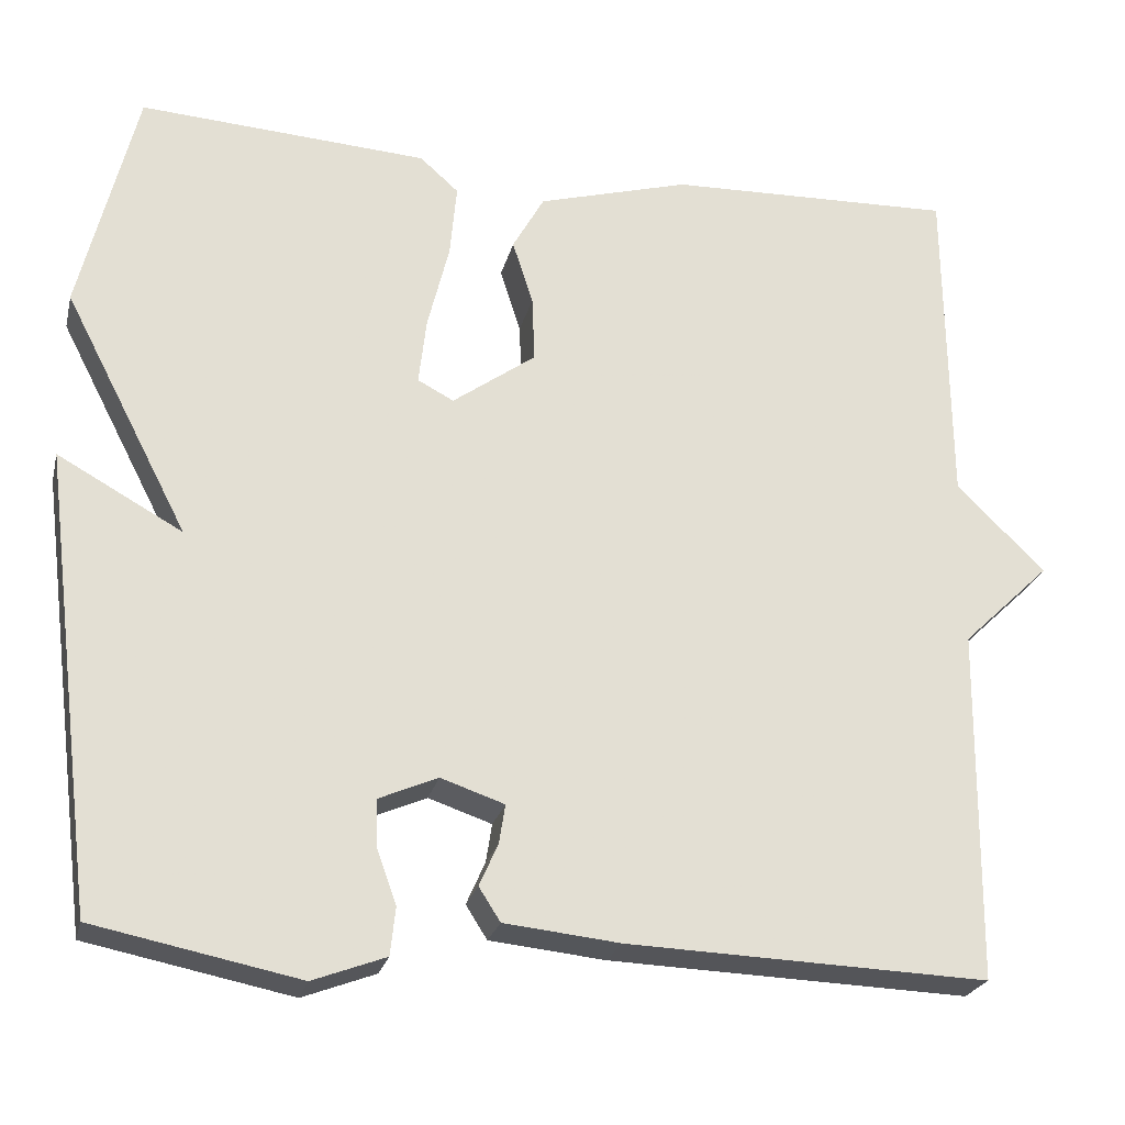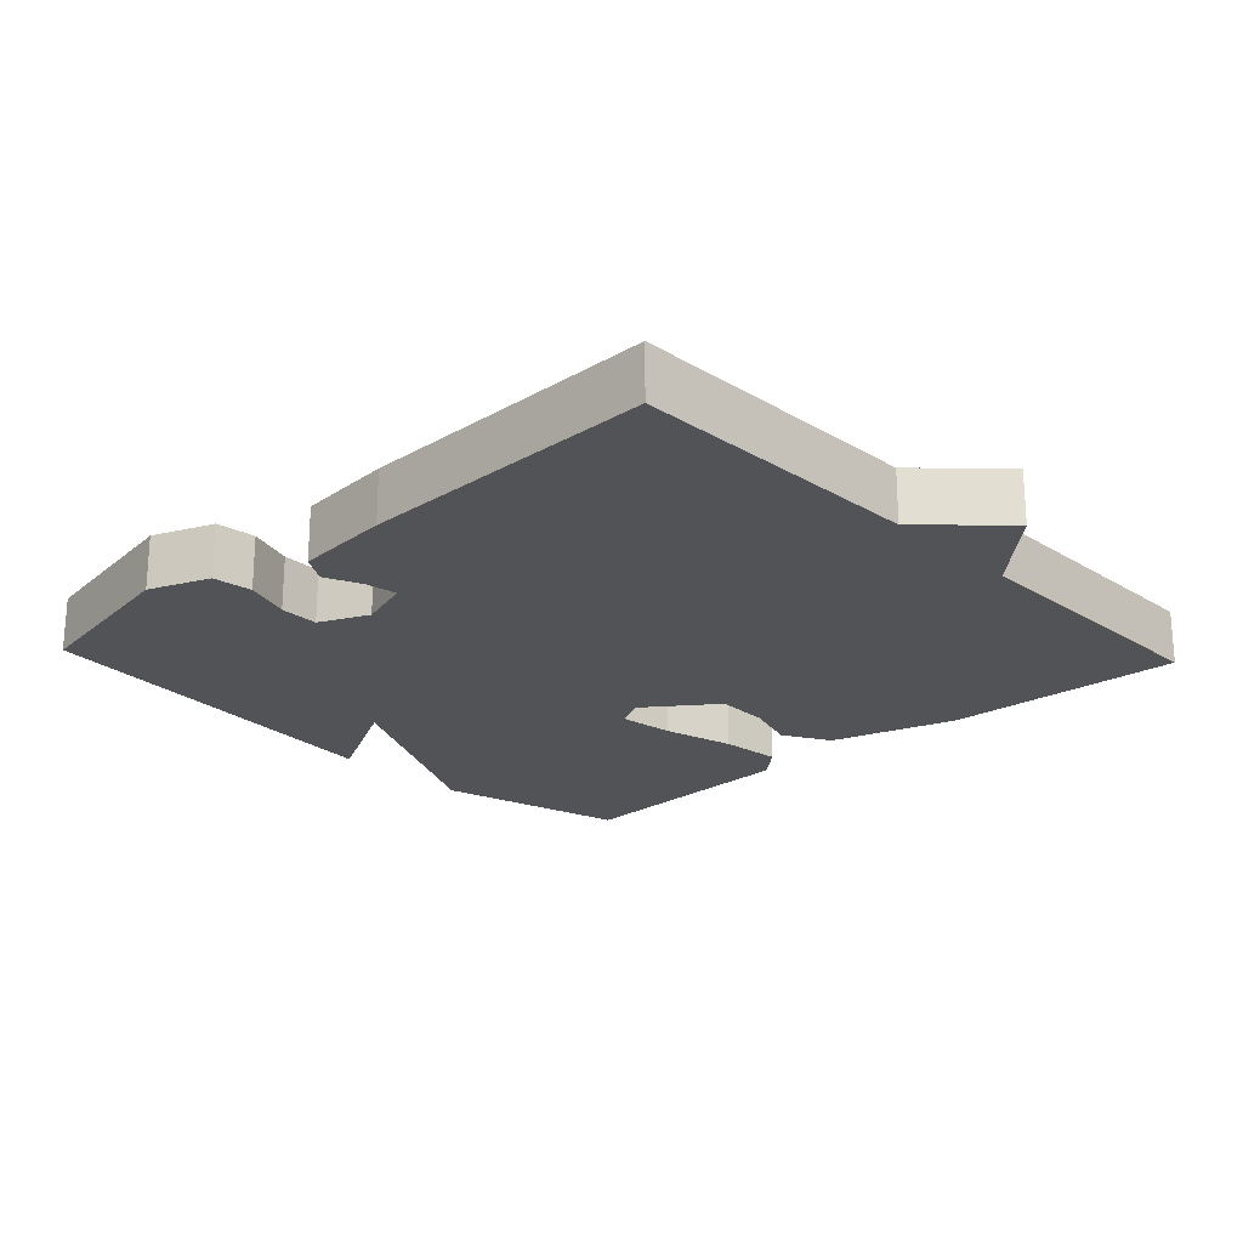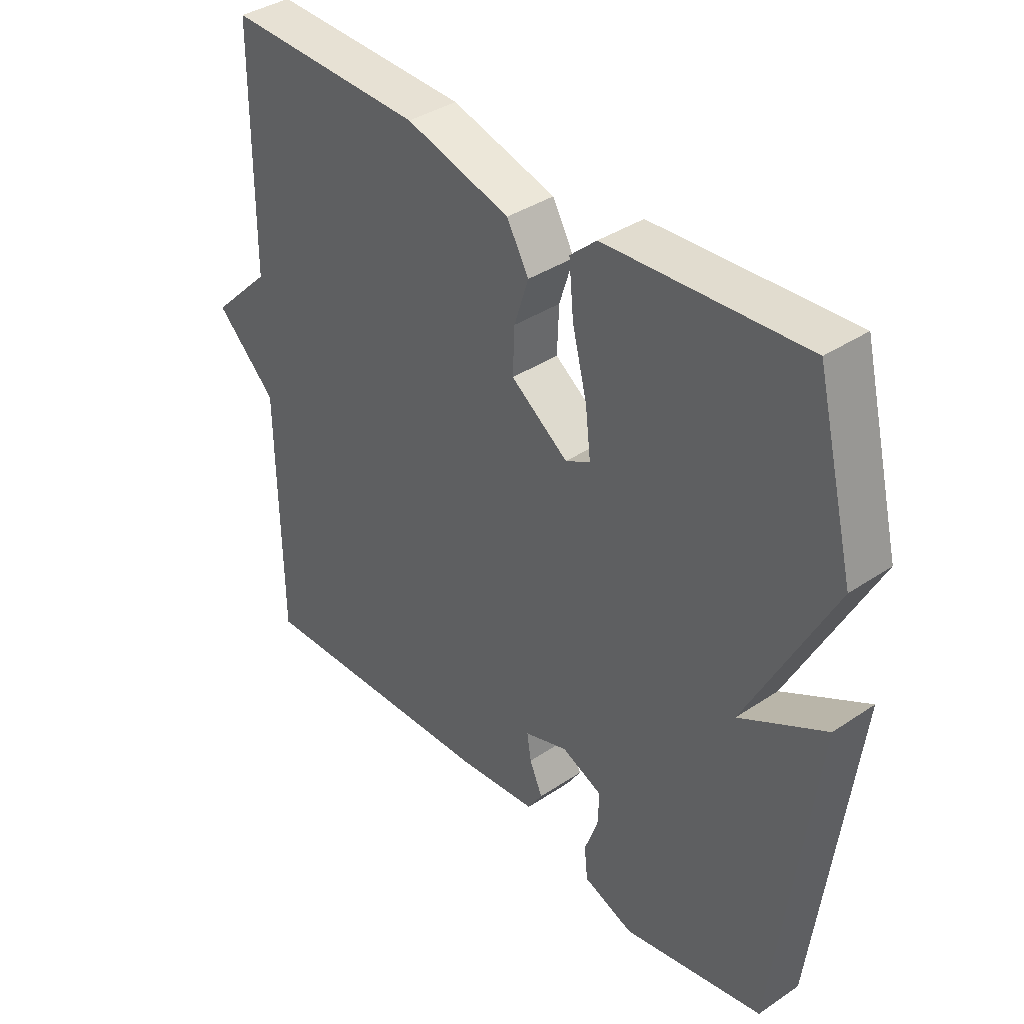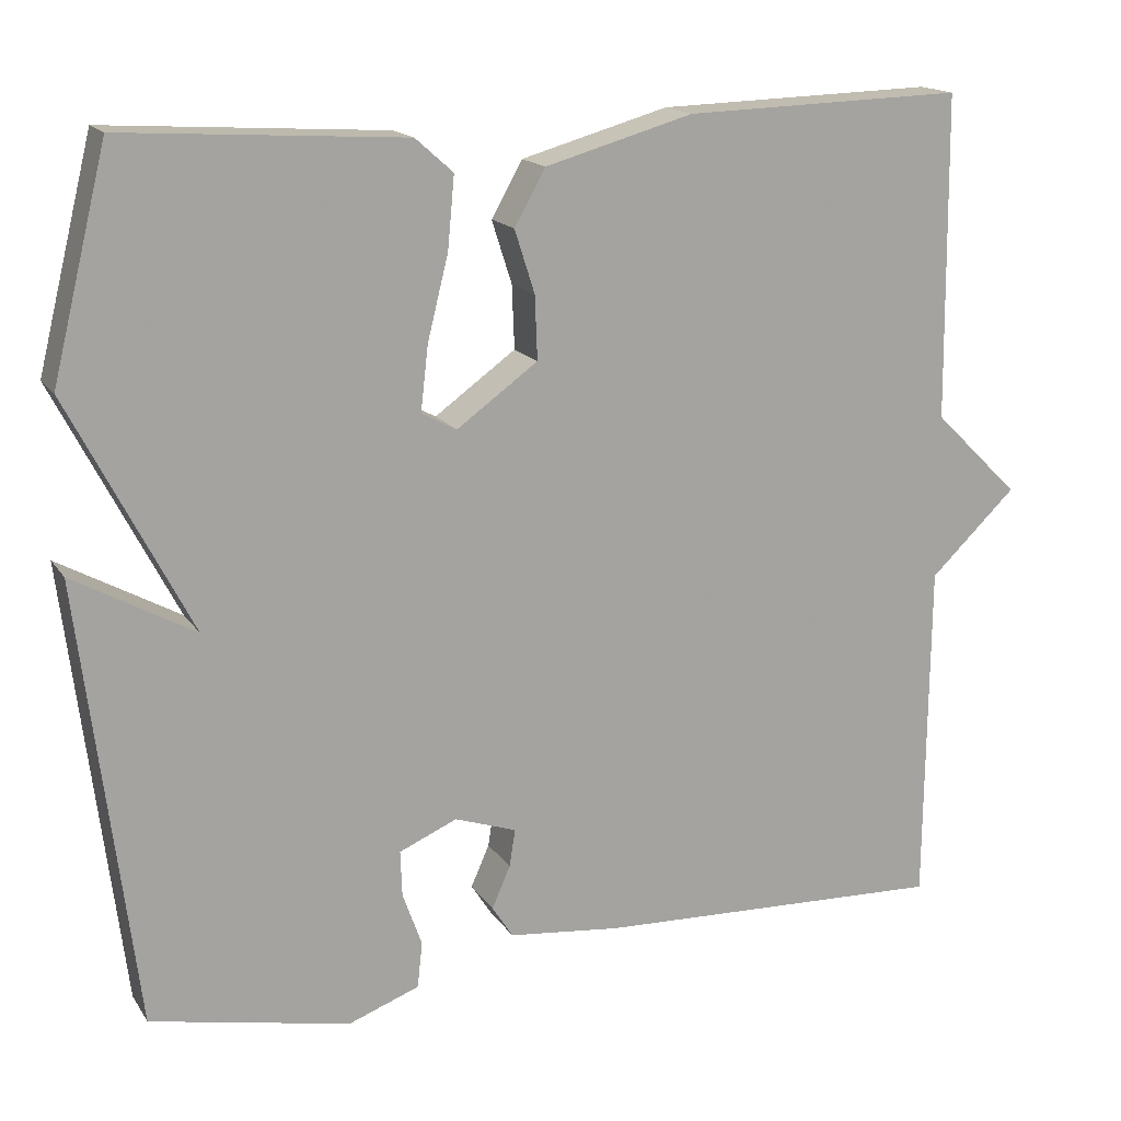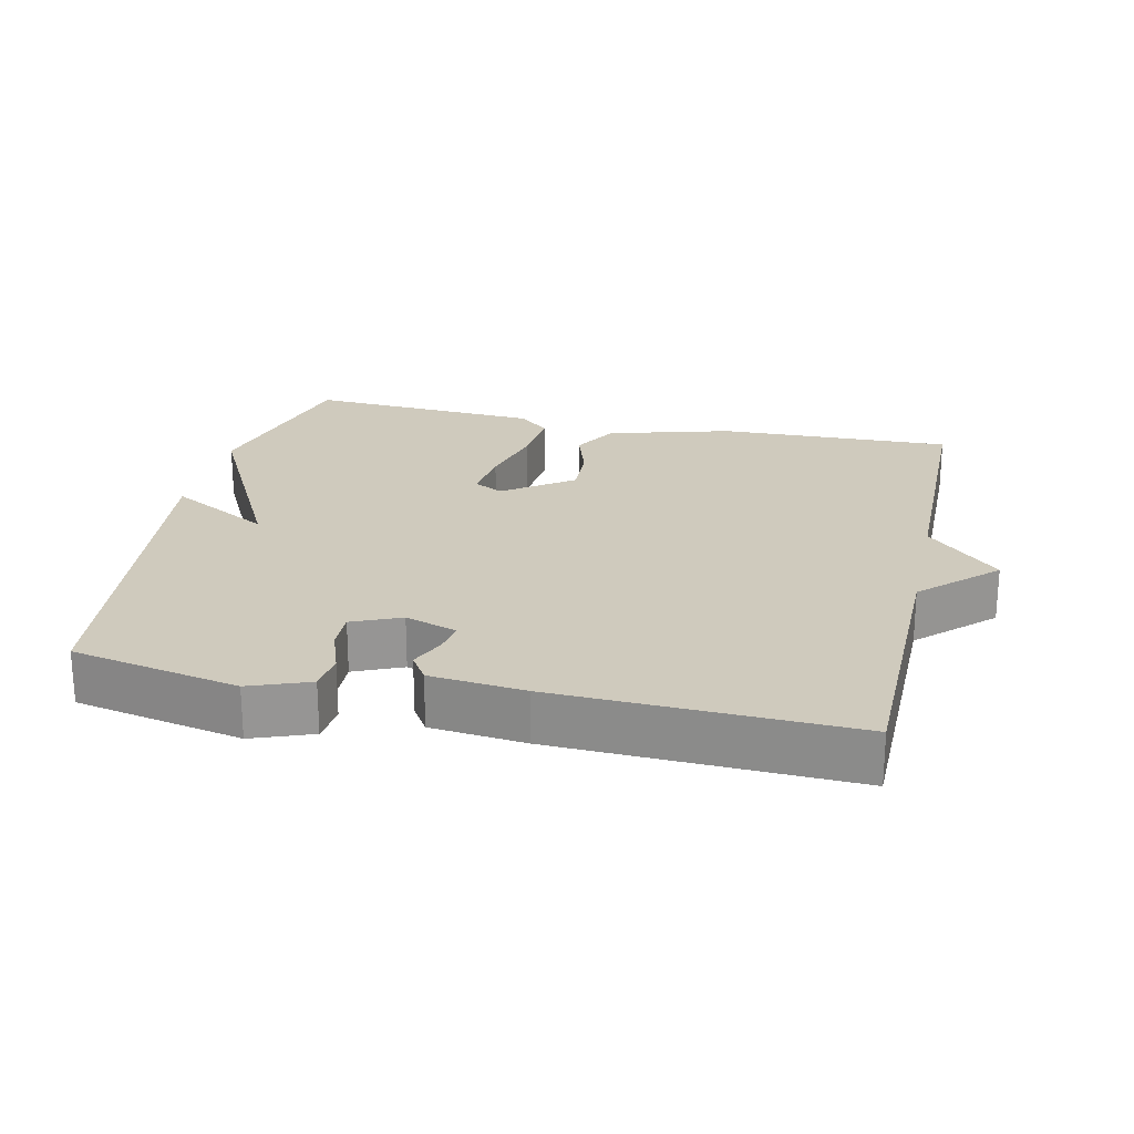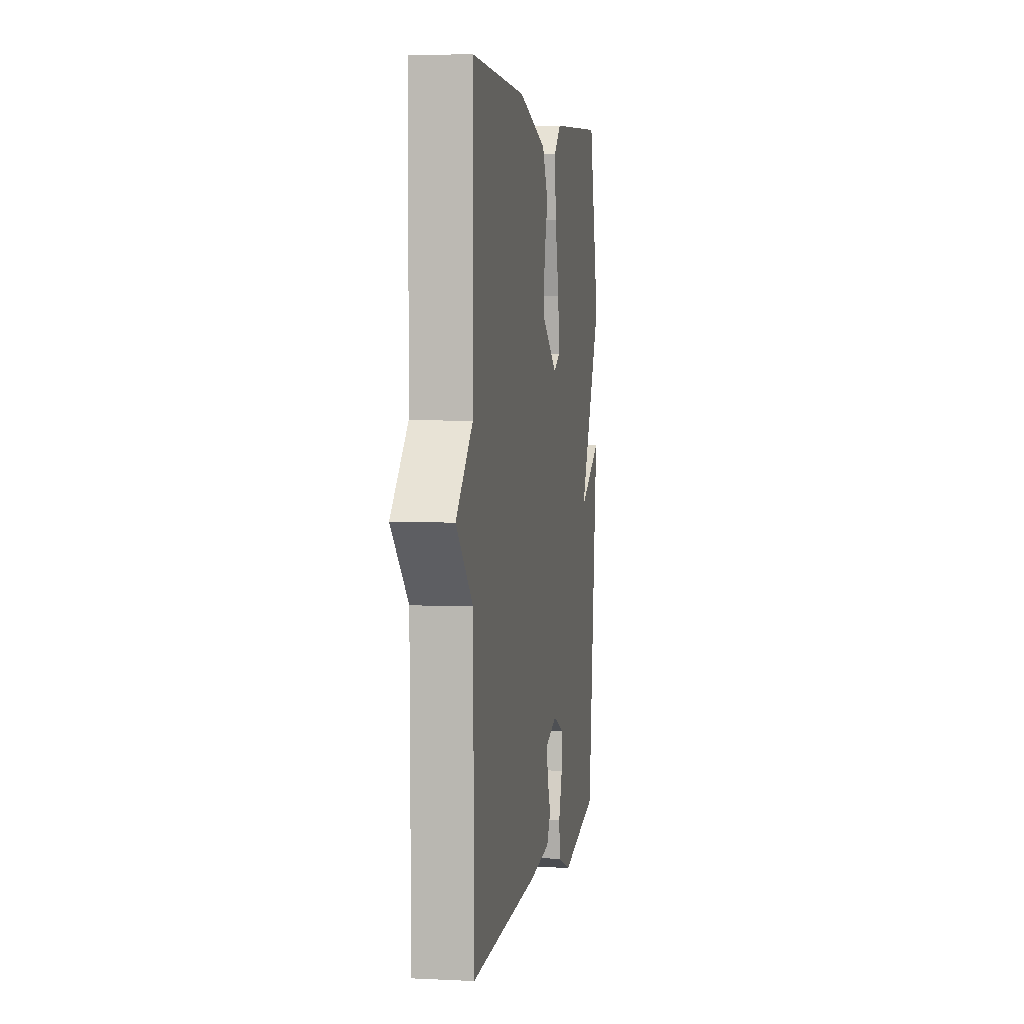
<metadata>
{"format":"obj","ext":"obj","renderer":"f3d","projection":"perspective","resolution":1024,"background":"white","views":[{"elev":-24.1,"azim":166.6,"up":"+Z"},{"elev":-21.8,"azim":-136.8,"up":"+Y"},{"elev":37.9,"azim":49.5,"up":"+Z"},{"elev":16.2,"azim":157.5,"up":"+Z"},{"elev":22.8,"azim":-167.4,"up":"+Y"},{"elev":4.5,"azim":-80.9,"up":"+Z"}]}
</metadata>
<code>
v 0.5 0.07 -0.5
v 0.261 0.07 -0.548
v 0.176 0.07 -0.516
v 0.17 0.07 -0.461
v 0.193 0.07 -0.397
v 0.195 0.07 -0.342
v 0.126 0.07 -0.312
v 0.052 0.07 -0.337
v 0.059 0.07 -0.382
v 0.081 0.07 -0.432
v 0.056 0.07 -0.471
v -0.079 0.07 -0.485
v -0.5 0.07 -0.5
v -0.504 0.07 -0.088
v -0.607 0.07 0.011
v -0.504 0.07 0.112
v -0.5 0.07 0.5
v -0.165 0.07 0.49
v 0.012 0.07 0.44
v 0.049 0.07 0.374
v 0.025 0.07 0.299
v 0.022 0.07 0.223
v 0.119 0.07 0.153
v 0.161 0.07 0.175
v 0.152 0.07 0.253
v 0.127 0.07 0.353
v 0.119 0.07 0.439
v 0.164 0.07 0.479
v 0.5 0.07 0.5
v 0.566 0.07 0.232
v 0.421 0.07 -0.048
v 0.566 0.07 0.032
v 0.5 0 -0.5
v 0.261 0 -0.548
v 0.176 0 -0.516
v 0.17 0 -0.461
v 0.193 0 -0.397
v 0.195 0 -0.342
v 0.126 0 -0.312
v 0.052 0 -0.337
v 0.059 0 -0.382
v 0.081 0 -0.432
v 0.056 0 -0.471
v -0.079 0 -0.485
v -0.5 0 -0.5
v -0.504 0 -0.088
v -0.607 0 0.011
v -0.504 0 0.112
v -0.5 0 0.5
v -0.165 0 0.49
v 0.012 0 0.44
v 0.049 0 0.374
v 0.025 0 0.299
v 0.022 0 0.223
v 0.119 0 0.153
v 0.161 0 0.175
v 0.152 0 0.253
v 0.127 0 0.353
v 0.119 0 0.439
v 0.164 0 0.479
v 0.5 0 0.5
v 0.566 0 0.232
v 0.421 0 -0.048
v 0.566 0 0.032
f 3 4 5
f 2 3 5
f 1 2 5
f 32 1 5
f 31 32 5
f 29 30 31
f 28 29 31
f 27 28 31
f 26 27 31
f 25 26 31
f 24 25 31
f 23 24 31
f 19 20 21
f 18 19 21
f 17 18 21
f 16 17 21
f 16 21 22
f 15 16 22
f 14 15 22
f 12 13 14
f 11 12 14
f 10 11 14
f 9 10 14
f 8 9 14
f 14 22 23
f 8 14 23
f 7 8 23
f 31 5 6
f 6 7 23 31
f 37 36 35
f 37 35 34
f 37 34 33
f 37 33 64
f 37 64 63
f 63 62 61
f 63 61 60
f 63 60 59
f 63 59 58
f 63 58 57
f 63 57 56
f 63 56 55
f 53 52 51
f 53 51 50
f 53 50 49
f 53 49 48
f 54 53 48
f 54 48 47
f 54 47 46
f 46 45 44
f 46 44 43
f 46 43 42
f 46 42 41
f 46 41 40
f 55 54 46
f 55 46 40
f 55 40 39
f 38 37 63
f 63 55 39 38
f 1 33 34 2
f 2 34 35 3
f 3 35 36 4
f 4 36 37 5
f 5 37 38 6
f 6 38 39 7
f 7 39 40 8
f 8 40 41 9
f 9 41 42 10
f 10 42 43 11
f 11 43 44 12
f 12 44 45 13
f 13 45 46 14
f 14 46 47 15
f 15 47 48 16
f 16 48 49 17
f 17 49 50 18
f 18 50 51 19
f 19 51 52 20
f 20 52 53 21
f 21 53 54 22
f 22 54 55 23
f 23 55 56 24
f 24 56 57 25
f 25 57 58 26
f 26 58 59 27
f 27 59 60 28
f 28 60 61 29
f 29 61 62 30
f 30 62 63 31
f 31 63 64 32
f 32 64 33 1

</code>
